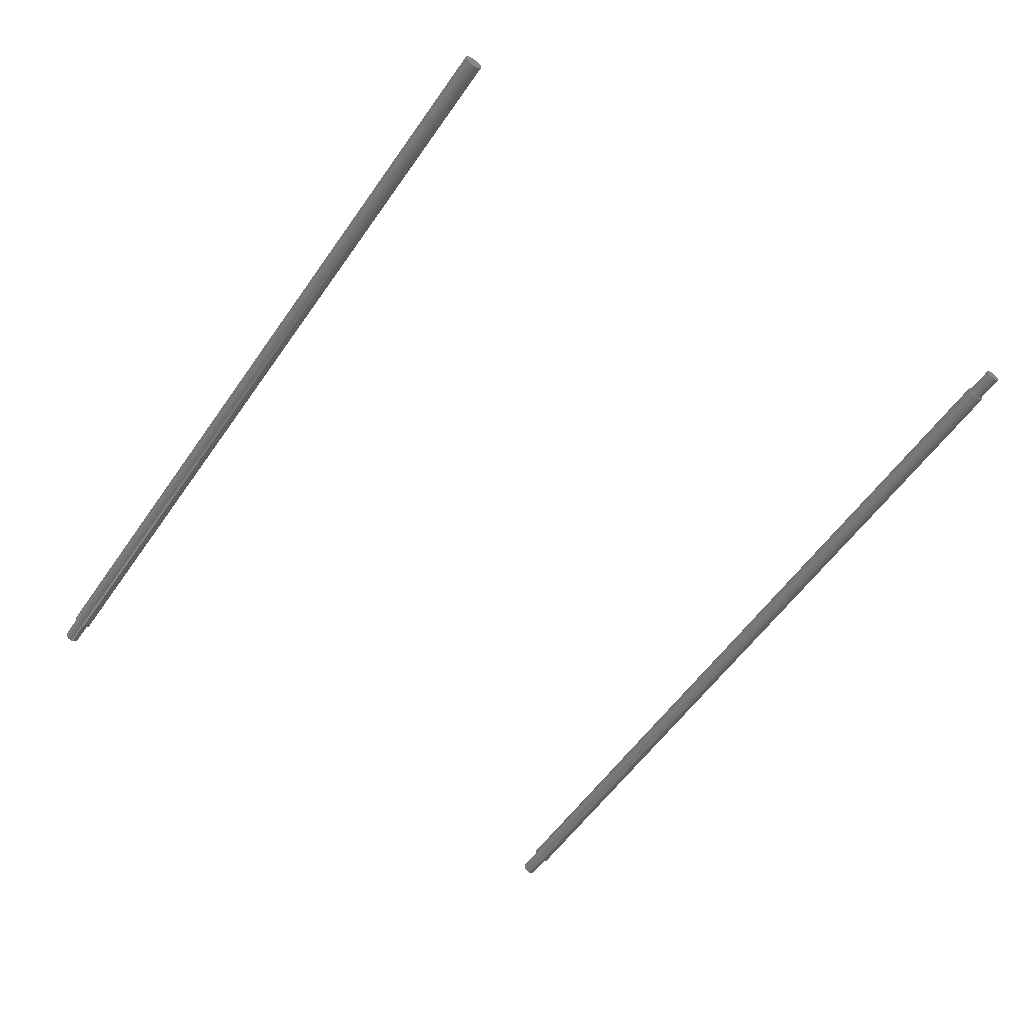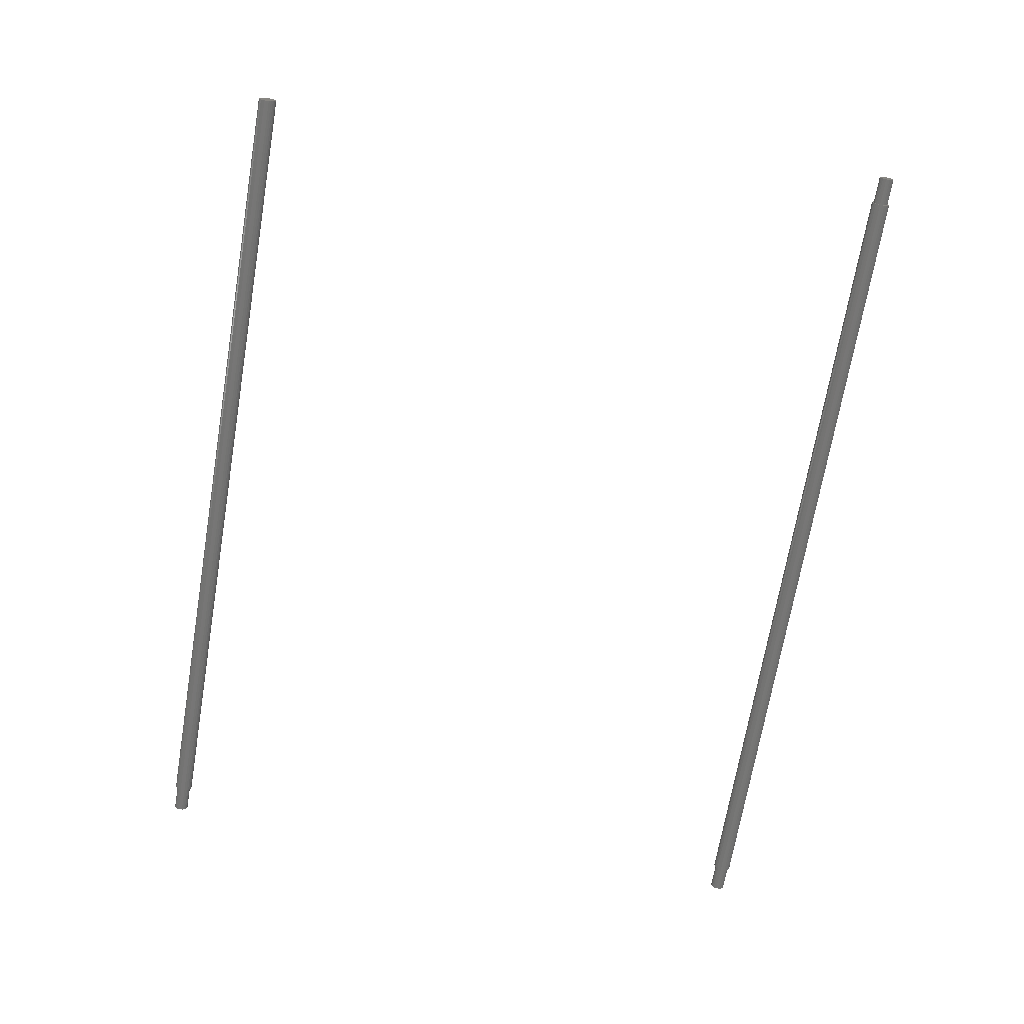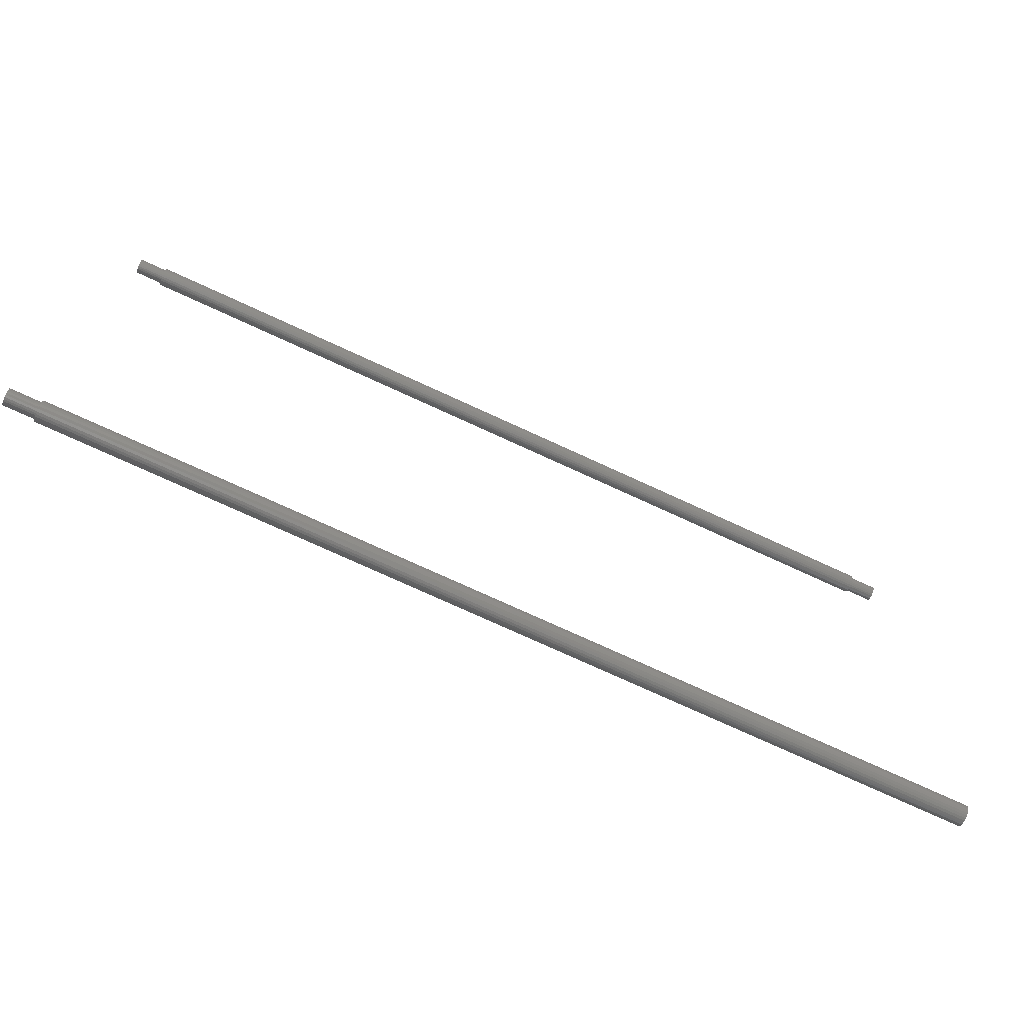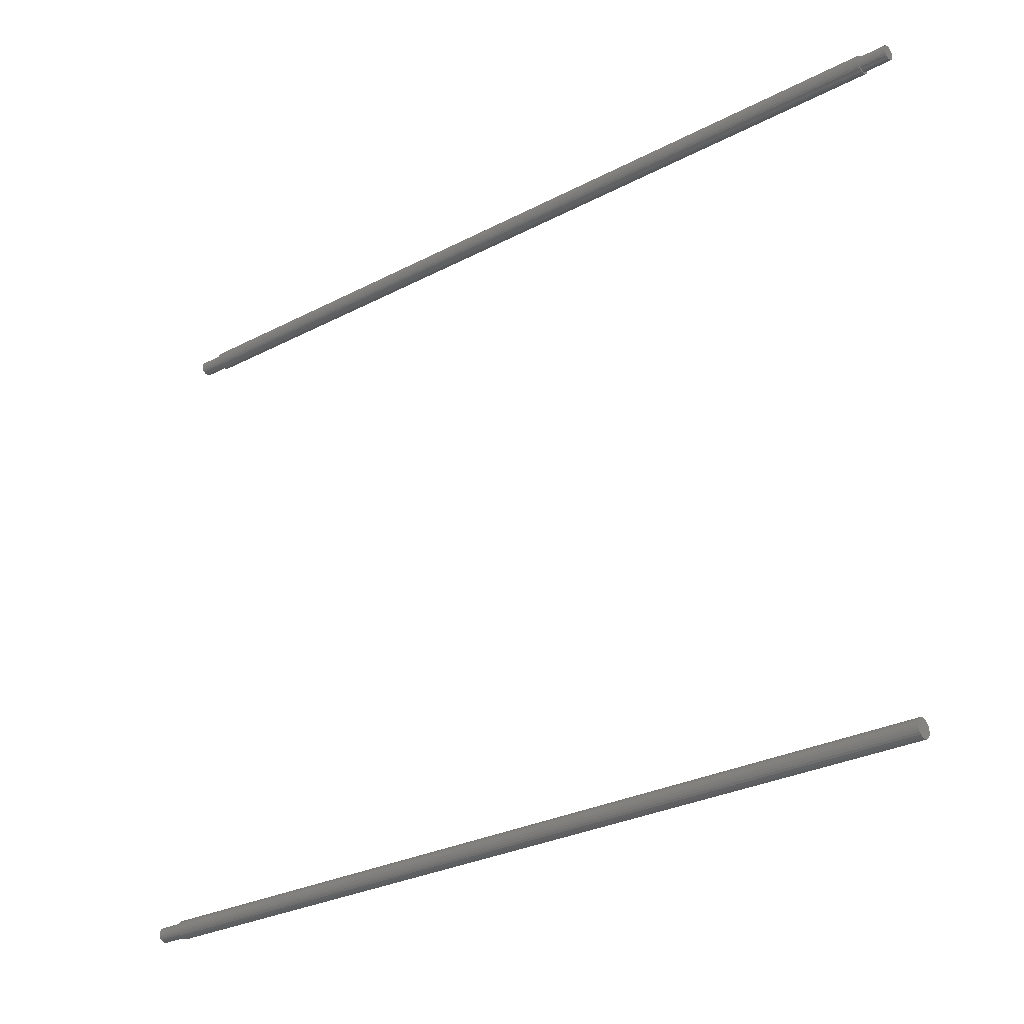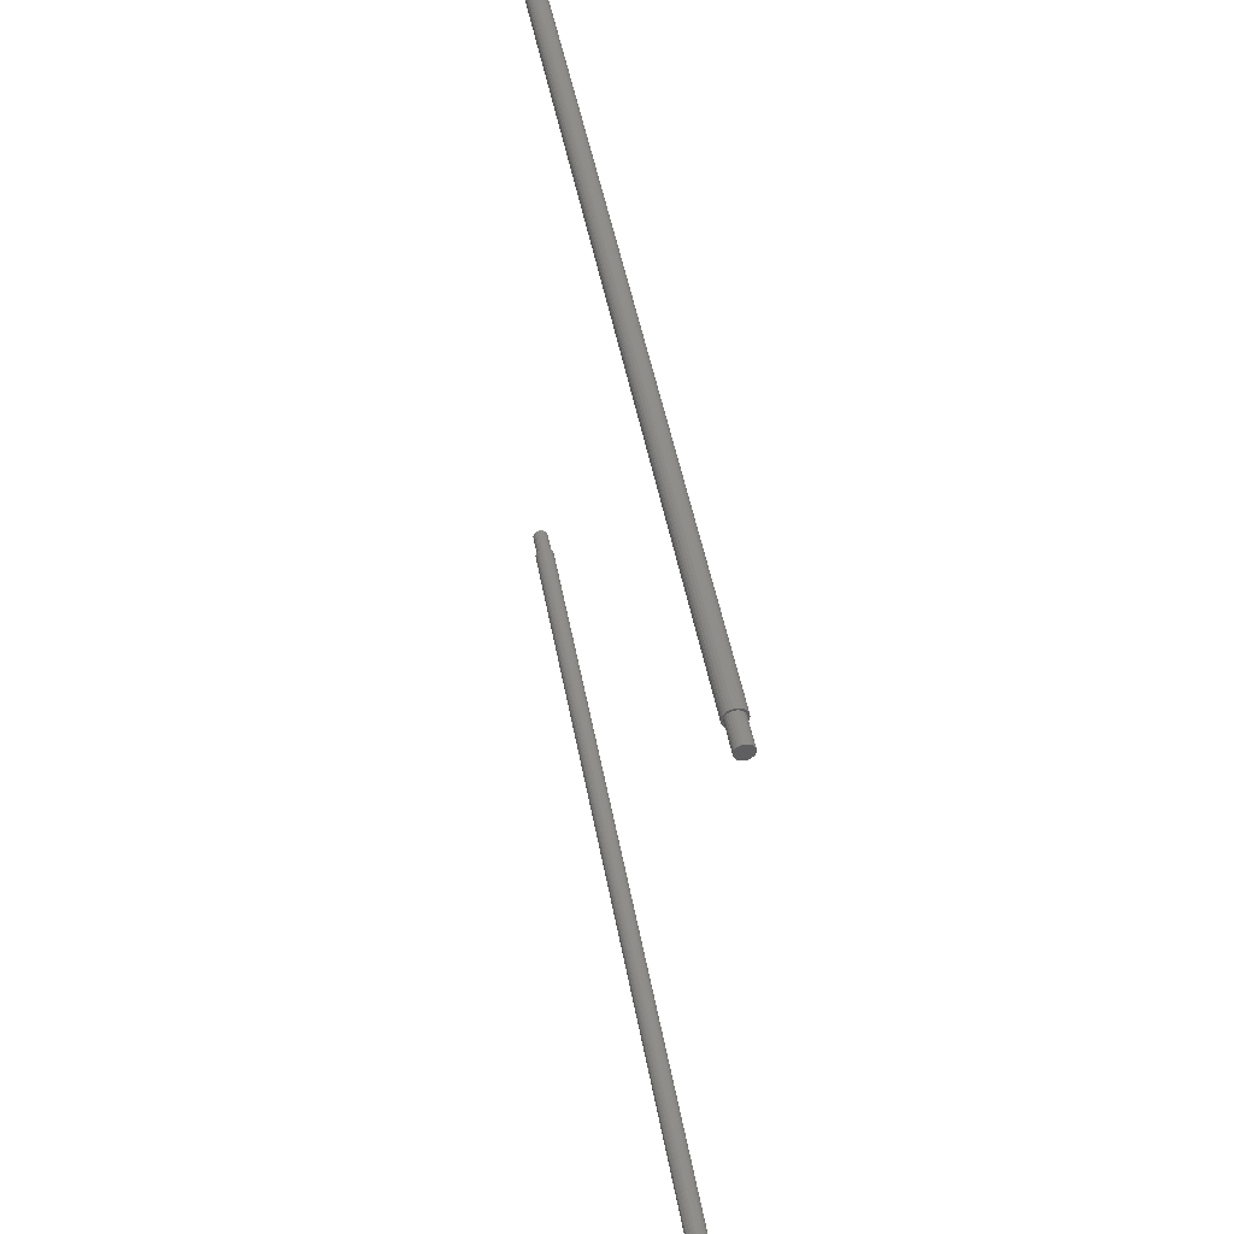
<metadata>
{"format":"stl","ext":"stl","renderer":"f3d","projection":"perspective","resolution":1024,"background":"white","views":[{"elev":-57.0,"azim":55.5,"up":"+Z"},{"elev":-69.3,"azim":80.4,"up":"+Z"},{"elev":-74.8,"azim":-24.7,"up":"+Y"},{"elev":-28.1,"azim":38.6,"up":"+Y"},{"elev":45.7,"azim":80.1,"up":"+Y"}]}
</metadata>
<code>
# stl→obj: 254 verts, 500 faces
v -218 205.2 246.2
v -218 206.2 246.4
v -218 205.2 245.2
v -218 200 240.7
v -218 200.3 241.6
v -218 201.2 240.5
v -218 201.2 241.5
v -218 197.4 248.7
v -218 198.3 249.5
v -218 198.2 248
v -218 206.2 245.2
v -218 199.4 250.1
v -218 198.9 248.7
v -218 196.7 247.6
v -218 197.6 247.2
v -218 200.6 250.5
v -218 199.8 249.2
v -218 202.2 241.6
v -218 202.5 240.7
v -218 196.3 246.4
v -218 197.3 246.2
v -218 204.6 243.4
v -218 205.1 244.3
v -218 206 244
v -218 196.3 245.2
v -218 203.2 242
v -218 203.7 241.1
v -218 200.7 249.5
v -218 205.5 242.8
v -218 204 242.6
v -218 204.7 241.9
v -218 197.3 245.2
v -218 201.9 250.5
v -218 201.8 249.5
v -218 196.5 244
v -218 197.4 244.3
v -218 203.1 250.1
v -218 202.7 249.2
v -218 197 242.8
v -218 197.9 243.4
v -218 204.2 249.5
v -218 203.6 248.7
v -218 198.5 242.6
v -218 197.8 241.9
v -218 204.3 248
v -218 205.1 248.7
v -218 199.3 242
v -218 204.9 247.2
v -218 198.8 241.1
v -218 205.8 247.6
v -233 197.3 245.2
v -233 197.4 244.3
v -233 197.9 243.4
v -233 201.2 241.5
v -233 202.2 241.6
v -233 198.5 242.6
v -233 199.3 242
v -233 203.2 242
v -233 200.3 241.6
v -233 204 242.6
v -233 204.6 243.4
v -233 205.1 244.3
v -233 205.2 245.2
v -233 205.2 246.2
v -233 204.9 247.2
v -233 204.3 248
v -233 203.6 248.7
v -233 202.7 249.2
v -233 201.8 249.5
v -233 200.7 249.5
v -233 199.8 249.2
v -233 198.9 248.7
v -233 198.2 248
v -233 197.6 247.2
v -233 197.3 246.2
v 233 196.5 244
v 233 197 242.8
v 233 197.8 241.9
v 233 202.5 240.7
v 233 201.2 240.5
v 233 198.8 241.1
v 233 203.7 241.1
v 233 200 240.7
v 233 204.7 241.9
v 233 205.5 242.8
v 233 206 244
v 233 206.2 245.2
v 233 206.2 246.4
v 233 205.8 247.6
v 233 205.1 248.7
v 233 204.2 249.5
v 233 203.1 250.1
v 233 201.9 250.5
v 233 200.6 250.5
v 233 199.4 250.1
v 233 198.3 249.5
v 233 197.4 248.7
v 233 196.7 247.6
v 233 196.3 246.4
v 233 196.3 245.2
v -233 201.2 245.5
v 233 201.2 241.5
v 233 200.3 241.6
v 233 205.2 245.2
v 233 205.2 246.2
v 233 202.2 241.6
v 233 198.2 248
v 233 198.9 248.7
v 233 197.6 247.2
v 233 199.8 249.2
v 233 197.3 246.2
v 233 205.1 244.3
v 233 204.6 243.4
v 233 203.2 242
v 233 200.7 249.5
v 233 204 242.6
v 233 197.3 245.2
v 233 201.8 249.5
v 233 197.4 244.3
v 233 202.7 249.2
v 233 197.9 243.4
v 233 203.6 248.7
v 233 198.5 242.6
v 233 204.3 248
v 233 199.3 242
v 233 204.9 247.2
v 248 197.4 244.3
v 248 197.3 245.2
v 248 201.2 241.5
v 248 197.9 243.4
v 248 202.2 241.6
v 248 198.5 242.6
v 248 203.2 242
v 248 199.3 242
v 248 200.3 241.6
v 248 204 242.6
v 248 204.6 243.4
v 248 205.1 244.3
v 248 205.2 245.2
v 248 205.2 246.2
v 248 204.9 247.2
v 248 204.3 248
v 248 203.6 248.7
v 248 202.7 249.2
v 248 201.8 249.5
v 248 200.7 249.5
v 248 199.8 249.2
v 248 198.9 248.7
v 248 198.2 248
v 248 197.6 247.2
v 248 197.3 246.2
v 248 201.2 245.5
v 233 -158.8 245.5
v 233 -158.8 240.5
v 233 -157.5 240.7
v 233 -156.3 241.1
v 233 -155.3 241.9
v 233 -154.5 242.8
v 233 -154 244
v 233 -153.8 245.2
v 233 -153.8 246.4
v 233 -154.2 247.6
v 233 -154.9 248.7
v 233 -155.8 249.5
v 233 -156.9 250.1
v 233 -158.1 250.5
v 233 -159.4 250.5
v 233 -160.6 250.1
v 233 -161.7 249.5
v 233 -162.6 248.7
v 233 -163.3 247.6
v 233 -163.7 246.4
v 233 -163.7 245.2
v 233 -163.5 244
v 233 -163 242.8
v 233 -162.2 241.9
v 233 -161.2 241.1
v 233 -160 240.7
v -218 -163.7 245.2
v -218 -163.5 244
v -218 -163 242.8
v -218 -162.2 241.9
v -218 -158.8 240.5
v -218 -157.5 240.7
v -218 -156.3 241.1
v -218 -161.2 241.1
v -218 -160 240.7
v -218 -155.3 241.9
v -218 -154.5 242.8
v -218 -154 244
v -218 -153.8 245.2
v -218 -153.8 246.4
v -218 -154.2 247.6
v -218 -154.9 248.7
v -218 -155.8 249.5
v -218 -156.9 250.1
v -218 -158.1 250.5
v -218 -159.4 250.5
v -218 -160.6 250.1
v -218 -161.7 249.5
v -218 -162.6 248.7
v -218 -163.3 247.6
v -218 -163.7 246.4
v -218 -154.8 246.2
v -218 -154.8 245.2
v -218 -159.7 241.6
v -218 -158.8 241.5
v -218 -161.8 248
v -218 -161.1 248.7
v -218 -162.4 247.2
v -218 -160.2 249.2
v -218 -157.8 241.6
v -218 -162.7 246.2
v -218 -155.4 243.4
v -218 -154.9 244.3
v -218 -156.8 242
v -218 -159.3 249.5
v -218 -156 242.6
v -218 -162.7 245.2
v -218 -158.2 249.5
v -218 -162.6 244.3
v -218 -157.3 249.2
v -218 -162.1 243.4
v -218 -156.4 248.7
v -218 -161.5 242.6
v -218 -155.7 248
v -218 -160.7 242
v -218 -155.1 247.2
v -233 -162.7 245.2
v -233 -162.6 244.3
v -233 -162.1 243.4
v -233 -158.8 241.5
v -233 -157.8 241.6
v -233 -161.5 242.6
v -233 -160.7 242
v -233 -156.8 242
v -233 -159.7 241.6
v -233 -156 242.6
v -233 -155.4 243.4
v -233 -154.9 244.3
v -233 -154.8 245.2
v -233 -154.8 246.2
v -233 -155.1 247.2
v -233 -155.7 248
v -233 -156.4 248.7
v -233 -157.3 249.2
v -233 -158.2 249.5
v -233 -159.3 249.5
v -233 -160.2 249.2
v -233 -161.1 248.7
v -233 -161.8 248
v -233 -162.4 247.2
v -233 -162.7 246.2
v -233 -158.8 245.5
f 1 2 3
f 4 5 6
f 5 7 6
f 8 9 10
f 3 2 11
f 9 12 13
f 10 9 13
f 14 8 15
f 8 10 15
f 12 16 17
f 7 18 19
f 13 12 17
f 20 14 21
f 6 7 19
f 14 15 21
f 22 23 24
f 23 3 24
f 3 11 24
f 20 21 25
f 18 26 27
f 17 16 28
f 19 18 27
f 22 24 29
f 26 30 31
f 30 22 31
f 22 29 31
f 25 21 32
f 27 26 31
f 16 33 34
f 28 16 34
f 25 32 35
f 35 32 36
f 33 37 38
f 34 33 38
f 39 35 40
f 35 36 40
f 37 41 42
f 38 37 42
f 40 43 44
f 39 40 44
f 45 42 46
f 42 41 46
f 44 43 47
f 45 46 48
f 44 47 49
f 48 46 50
f 49 47 4
f 47 5 4
f 1 48 2
f 48 50 2
f 36 51 52
f 36 52 53
f 36 32 51
f 7 54 55
f 40 36 53
f 18 7 55
f 43 53 56
f 43 56 57
f 43 40 53
f 26 55 58
f 26 18 55
f 47 43 57
f 5 57 59
f 30 58 60
f 5 47 57
f 30 26 58
f 7 59 54
f 7 5 59
f 22 60 61
f 22 30 60
f 23 61 62
f 23 22 61
f 3 62 63
f 3 63 64
f 3 23 62
f 1 3 64
f 48 64 65
f 48 1 64
f 45 65 66
f 45 66 67
f 45 48 65
f 42 45 67
f 38 67 68
f 38 68 69
f 38 42 67
f 34 38 69
f 28 34 69
f 28 69 70
f 17 28 70
f 17 70 71
f 17 71 72
f 13 17 72
f 10 72 73
f 10 13 72
f 15 73 74
f 15 10 73
f 21 74 75
f 21 75 51
f 21 15 74
f 32 21 51
f 76 25 35
f 77 76 35
f 77 35 39
f 77 39 44
f 78 77 44
f 79 6 19
f 79 19 27
f 79 80 6
f 81 78 44
f 81 44 49
f 82 79 27
f 83 81 49
f 83 49 4
f 83 4 6
f 84 27 31
f 84 82 27
f 80 83 6
f 85 31 29
f 85 84 31
f 86 29 24
f 86 24 11
f 86 85 29
f 87 86 11
f 88 11 2
f 88 2 50
f 88 87 11
f 89 88 50
f 90 50 46
f 90 46 41
f 90 89 50
f 91 41 37
f 91 90 41
f 92 37 33
f 92 91 37
f 93 92 33
f 94 93 33
f 94 33 16
f 94 16 12
f 95 94 12
f 95 12 9
f 96 95 9
f 97 96 9
f 97 9 8
f 97 8 14
f 98 97 14
f 99 98 14
f 99 14 20
f 99 20 25
f 100 99 25
f 76 100 25
f 55 54 101
f 58 55 101
f 60 58 101
f 61 60 101
f 62 61 101
f 63 62 101
f 64 63 101
f 65 64 101
f 66 65 101
f 67 66 101
f 68 67 101
f 69 68 101
f 70 69 101
f 71 70 101
f 72 71 101
f 73 72 101
f 74 73 101
f 75 74 101
f 51 75 101
f 52 51 101
f 53 52 101
f 56 53 101
f 57 56 101
f 59 57 101
f 54 59 101
f 102 103 83
f 104 88 105
f 80 106 102
f 80 102 83
f 107 96 97
f 87 88 104
f 108 95 96
f 108 96 107
f 109 97 98
f 109 107 97
f 110 94 95
f 79 106 80
f 110 95 108
f 111 98 99
f 86 112 113
f 111 109 98
f 86 104 112
f 86 87 104
f 82 114 106
f 100 111 99
f 82 106 79
f 115 94 110
f 85 86 113
f 84 116 114
f 84 113 116
f 84 85 113
f 84 114 82
f 117 111 100
f 118 93 94
f 118 94 115
f 76 117 100
f 119 117 76
f 120 92 93
f 120 93 118
f 121 76 77
f 121 119 76
f 122 91 92
f 122 92 120
f 78 123 121
f 78 121 77
f 90 122 124
f 90 91 122
f 125 123 78
f 126 90 124
f 81 125 78
f 89 90 126
f 83 125 81
f 83 103 125
f 88 126 105
f 88 89 126
f 127 117 119
f 127 119 121
f 127 128 117
f 129 102 106
f 130 127 121
f 131 129 106
f 132 121 123
f 132 123 125
f 132 130 121
f 133 106 114
f 133 131 106
f 134 132 125
f 135 125 103
f 136 114 116
f 135 134 125
f 136 133 114
f 129 103 102
f 129 135 103
f 137 116 113
f 137 136 116
f 138 113 112
f 138 137 113
f 139 112 104
f 139 104 105
f 139 138 112
f 140 139 105
f 141 105 126
f 141 140 105
f 142 126 124
f 142 124 122
f 142 141 126
f 143 142 122
f 144 122 120
f 144 120 118
f 144 143 122
f 145 144 118
f 146 145 118
f 146 118 115
f 147 146 115
f 147 115 110
f 147 110 108
f 148 147 108
f 149 108 107
f 149 148 108
f 150 107 109
f 150 149 107
f 151 109 111
f 151 111 117
f 151 150 109
f 128 151 117
f 152 129 131
f 152 131 133
f 152 133 136
f 152 136 137
f 152 137 138
f 152 138 139
f 152 139 140
f 152 140 141
f 152 141 142
f 152 142 143
f 152 143 144
f 152 144 145
f 152 145 146
f 152 146 147
f 152 147 148
f 152 148 149
f 152 149 150
f 152 150 151
f 152 151 128
f 152 128 127
f 152 127 130
f 152 130 132
f 152 132 134
f 152 134 135
f 152 135 129
f 153 154 155
f 153 155 156
f 153 156 157
f 153 157 158
f 153 158 159
f 153 159 160
f 153 160 161
f 153 161 162
f 153 162 163
f 153 163 164
f 153 164 165
f 153 165 166
f 153 166 167
f 153 167 168
f 153 168 169
f 153 169 170
f 153 170 171
f 153 171 172
f 153 172 173
f 153 173 174
f 153 174 175
f 153 175 176
f 153 176 177
f 153 177 178
f 153 178 154
f 174 173 179
f 175 180 181
f 175 181 182
f 175 174 180
f 176 175 182
f 155 183 184
f 155 184 185
f 155 154 183
f 177 182 186
f 177 176 182
f 156 155 185
f 178 186 187
f 178 187 183
f 178 177 186
f 157 185 188
f 157 156 185
f 154 178 183
f 158 188 189
f 158 157 188
f 159 189 190
f 159 190 191
f 159 158 189
f 160 159 191
f 161 191 192
f 161 192 193
f 161 160 191
f 162 161 193
f 163 193 194
f 163 194 195
f 163 162 193
f 164 195 196
f 164 163 195
f 165 196 197
f 165 164 196
f 166 165 197
f 167 166 197
f 167 197 198
f 167 198 199
f 168 167 199
f 168 199 200
f 169 168 200
f 170 200 201
f 170 169 200
f 170 201 202
f 171 170 202
f 172 202 203
f 172 203 179
f 172 171 202
f 173 172 179
f 174 179 180
f 204 192 205
f 187 206 183
f 206 207 183
f 201 200 208
f 205 192 191
f 200 199 209
f 208 200 209
f 202 201 210
f 201 208 210
f 199 198 211
f 207 212 184
f 209 199 211
f 203 202 213
f 183 207 184
f 202 210 213
f 214 215 190
f 215 205 190
f 205 191 190
f 203 213 179
f 212 216 185
f 211 198 217
f 184 212 185
f 214 190 189
f 216 218 188
f 218 214 188
f 214 189 188
f 179 213 219
f 185 216 188
f 198 197 220
f 217 198 220
f 179 219 180
f 180 219 221
f 197 196 222
f 220 197 222
f 181 180 223
f 180 221 223
f 196 195 224
f 222 196 224
f 223 225 182
f 181 223 182
f 226 224 194
f 224 195 194
f 182 225 227
f 226 194 228
f 182 227 186
f 228 194 193
f 186 227 187
f 227 206 187
f 204 228 192
f 228 193 192
f 221 229 230
f 221 230 231
f 221 219 229
f 207 232 233
f 223 221 231
f 212 207 233
f 225 231 234
f 225 234 235
f 225 223 231
f 216 233 236
f 216 212 233
f 227 225 235
f 206 235 237
f 218 236 238
f 206 227 235
f 218 216 236
f 207 237 232
f 207 206 237
f 214 238 239
f 214 218 238
f 215 239 240
f 215 214 239
f 205 240 241
f 205 241 242
f 205 215 240
f 204 205 242
f 228 242 243
f 228 204 242
f 226 243 244
f 226 244 245
f 226 228 243
f 224 226 245
f 222 245 246
f 222 246 247
f 222 224 245
f 220 222 247
f 217 220 247
f 217 247 248
f 211 217 248
f 211 248 249
f 211 249 250
f 209 211 250
f 208 250 251
f 208 209 250
f 210 251 252
f 210 208 251
f 213 252 253
f 213 253 229
f 213 210 252
f 219 213 229
f 233 232 254
f 236 233 254
f 238 236 254
f 239 238 254
f 240 239 254
f 241 240 254
f 242 241 254
f 243 242 254
f 244 243 254
f 245 244 254
f 246 245 254
f 247 246 254
f 248 247 254
f 249 248 254
f 250 249 254
f 251 250 254
f 252 251 254
f 253 252 254
f 229 253 254
f 230 229 254
f 231 230 254
f 234 231 254
f 235 234 254
f 237 235 254
f 232 237 254

</code>
